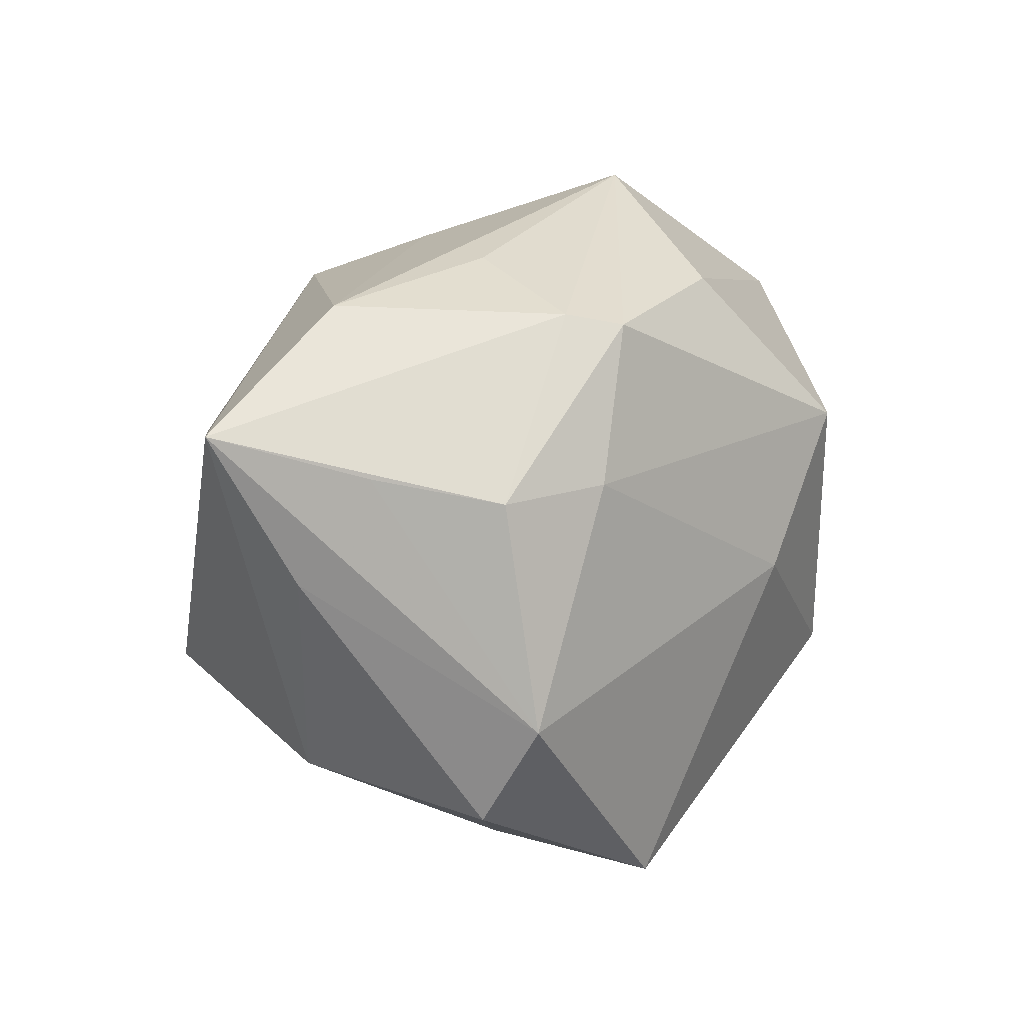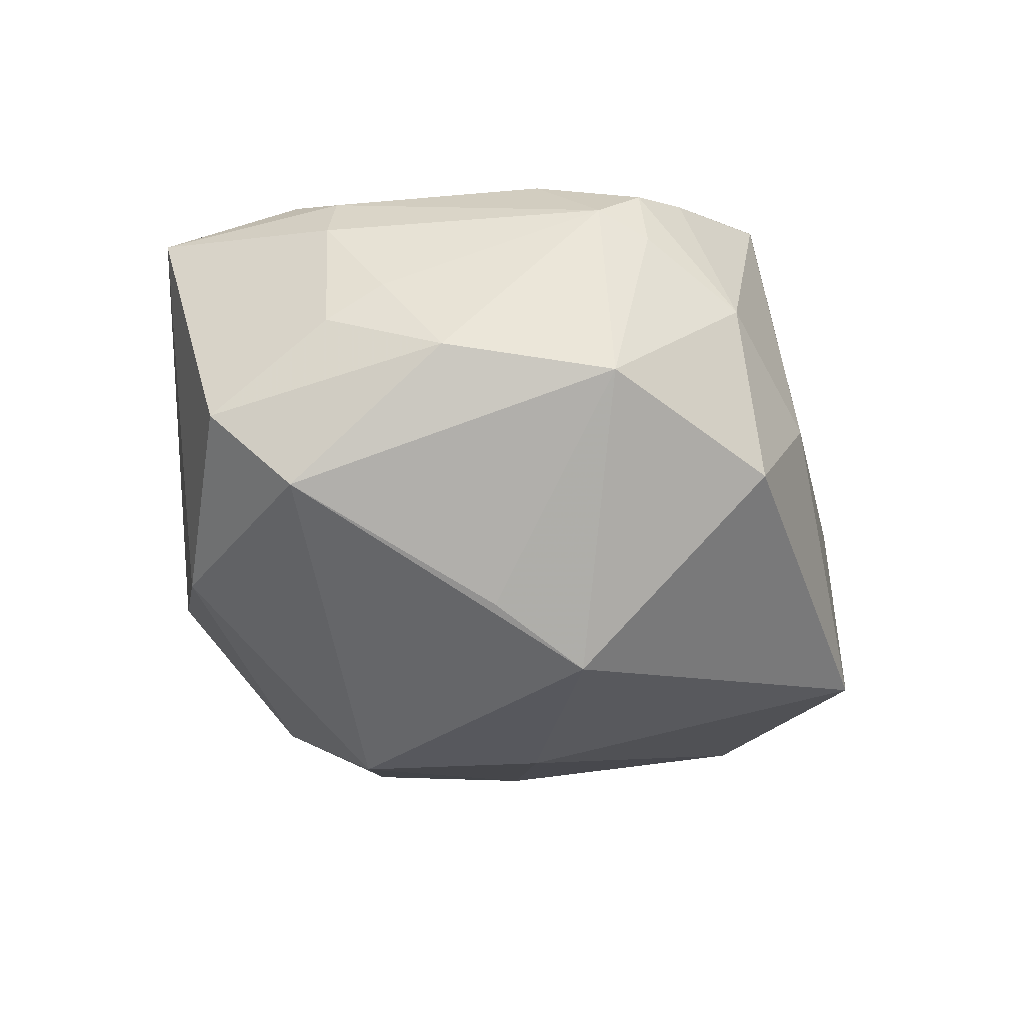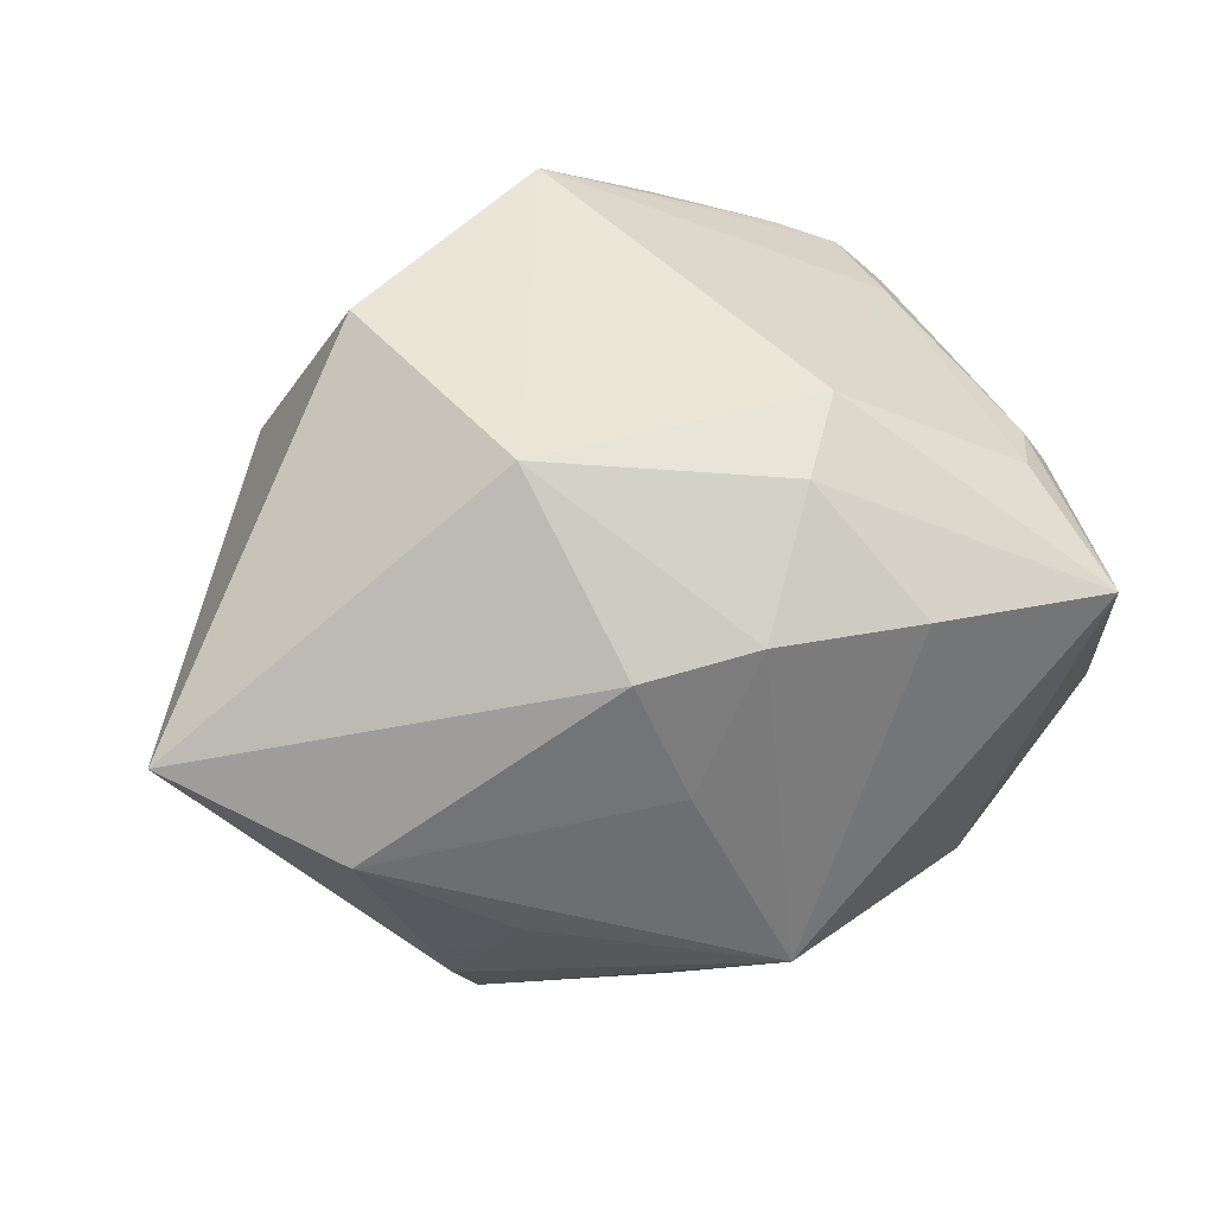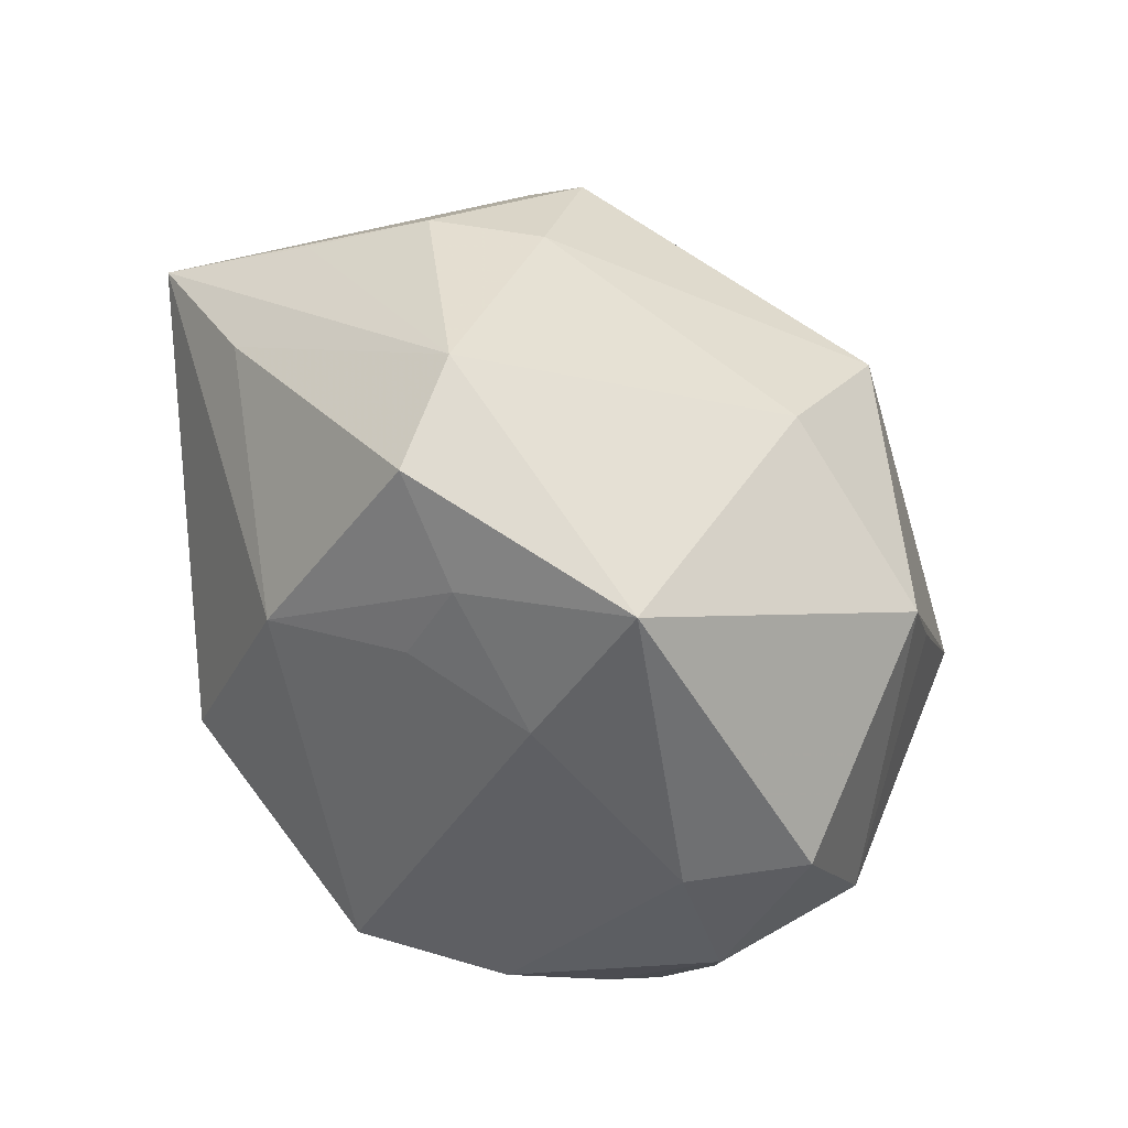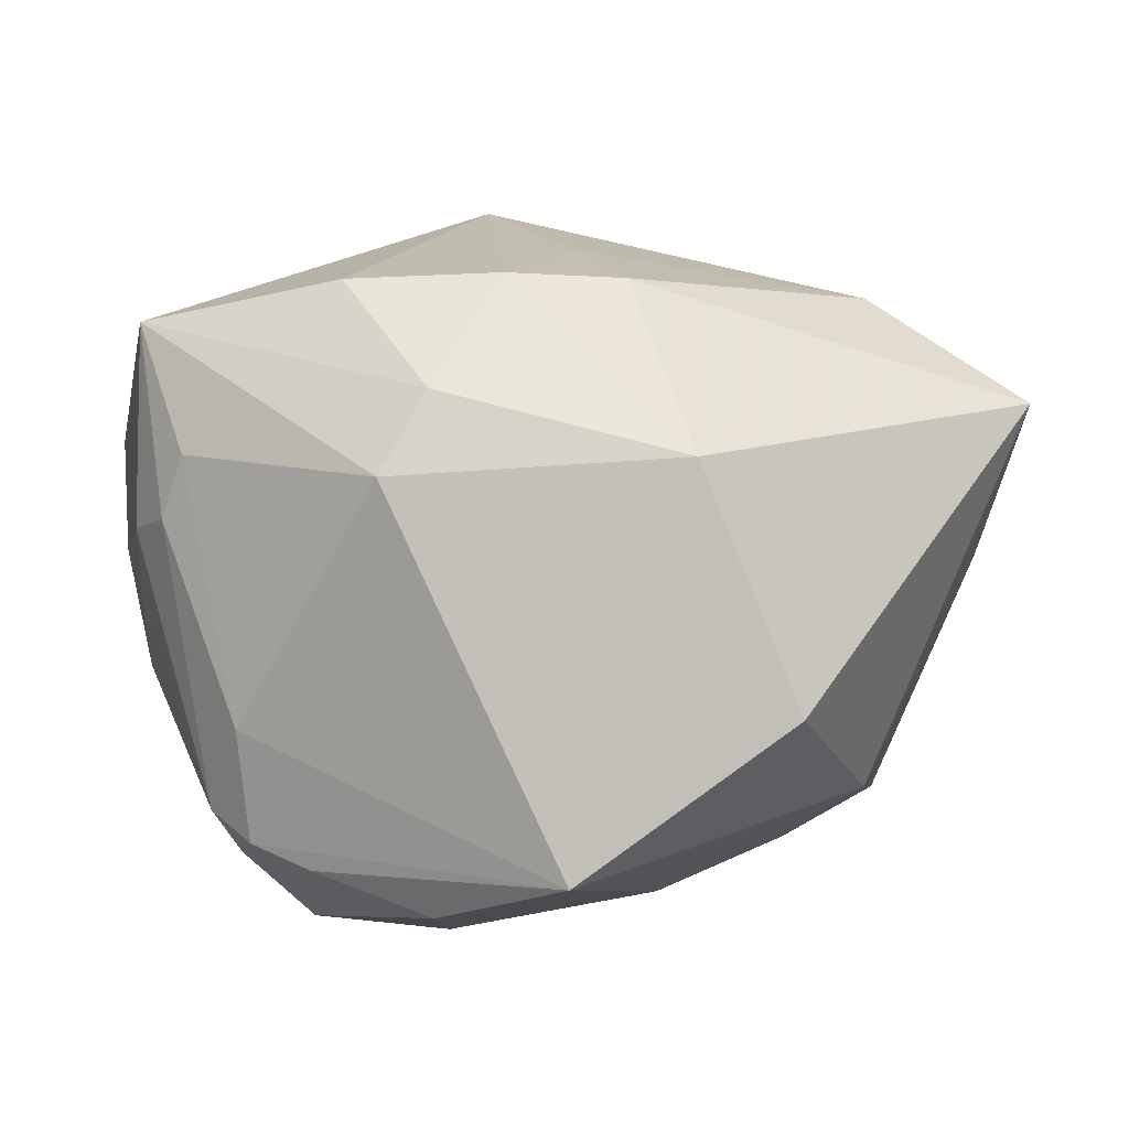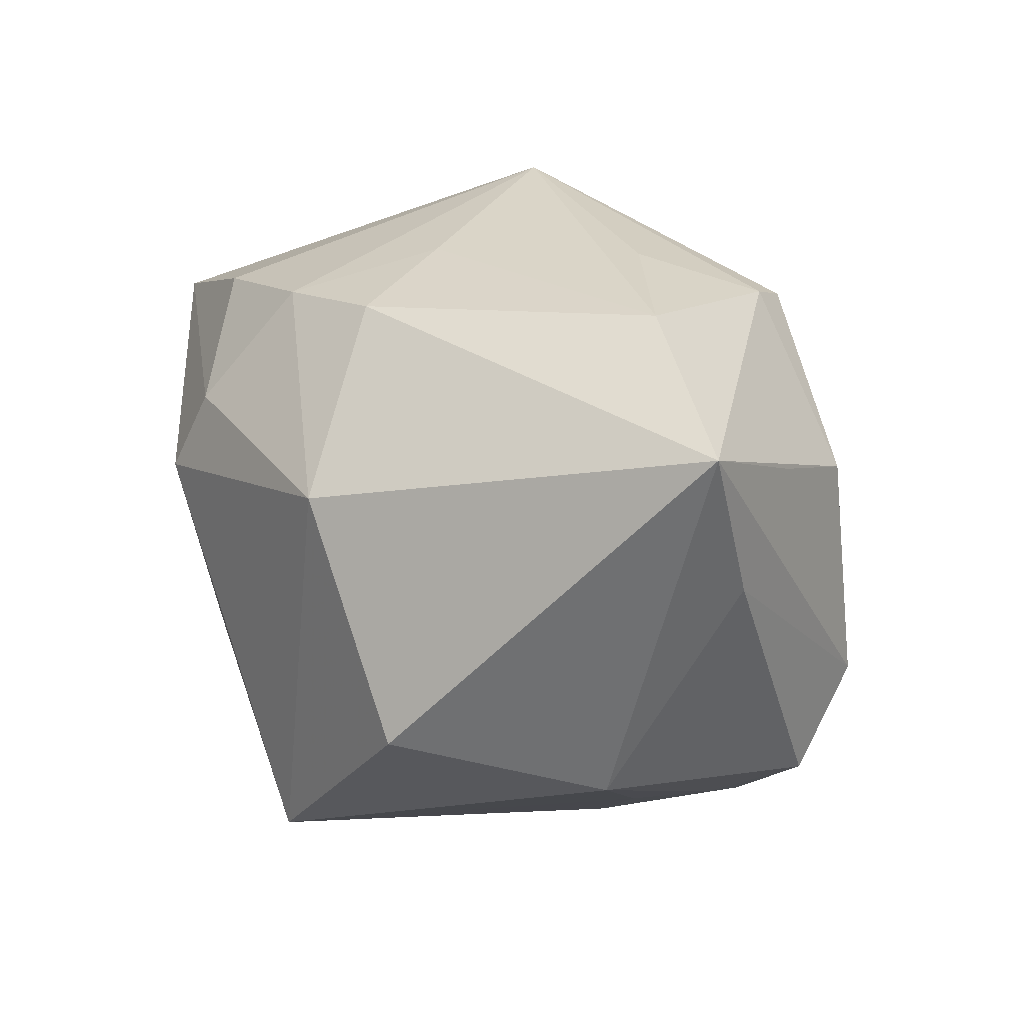
<metadata>
{"format":"obj","ext":"obj","renderer":"f3d","projection":"perspective","resolution":1024,"background":"white","views":[{"elev":12.8,"azim":115.5,"up":"+Y"},{"elev":-28.3,"azim":-67.2,"up":"+Z"},{"elev":51.3,"azim":165.3,"up":"+Z"},{"elev":-46.7,"azim":134.2,"up":"+Y"},{"elev":-2.0,"azim":-3.2,"up":"+Y"},{"elev":14.1,"azim":52.5,"up":"+Y"}]}
</metadata>
<code>
v -0.0312 0.009254 0.01797
v 0.01676 0.02826 -0.004521
v 0.002609 0.02833 0.008876
v 0.03364 0.00919 -0.01494
v -0.01562 -0.03148 -0.01242
v 0.01973 0.02336 -0.01997
v -0.03306 0.003915 0.01568
v 0.001088 -0.02679 0.02619
v -0.03591 0.005783 -0.01564
v 0.0111 -0.02979 -0.005494
v -0.0213 -0.007572 -0.02332
v 0.01478 -0.02991 -0.02076
v 0.02107 -0.0246 -0.001104
v 0.03261 -0.02036 -0.01218
v -0.03591 -0.008612 -0.004583
v -0.03771 0.001987 -0.0005206
v 0.03968 0.001519 0.002391
v 0.04337 0.01484 0.00918
v 0.003162 0.02573 -0.02114
v 0.02025 -0.01299 0.02734
v 0.02512 0.00983 -0.02052
v -0.009855 -0.02981 0.0182
v 0.02833 -0.01933 0.008461
v -0.02914 -0.02108 0.01073
v 0.03311 -0.01126 -0.01788
v -0.01772 0.02405 0.01939
v -0.03517 0.02097 0.01406
v -0.006834 0.01181 -0.0307
v -0.02932 -0.02238 -0.00677
v 0.006365 0.02427 0.01969
v 0.02203 0.0243 -0.01534
v -0.02047 -0.03107 0.002307
v -0.008278 -0.0331 -0.004329
v 0.02937 0.02484 0.004215
v -0.02427 0.02216 -0.01713
v 0.03808 0.01129 -0.004094
v 0.002347 -0.001768 -0.02877
v -0.02667 -0.02488 0.00811
v -0.02034 -0.02598 0.01553
v -0.004668 0.03449 -0.008618
v -0.01392 -0.01303 -0.02752
v -0.01048 0.01403 0.02734
v -0.036 -0.002676 0.003112
v -0.03903 0.0125 -0.008821
v -0.03574 0.003357 0.01089
v -0.02558 -0.02376 0.0138
v 0.0113 0.00838 0.02958
v -0.01465 0.006703 0.02861
v -0.02665 -0.01397 0.01688
v -0.004124 0.02447 0.02109
v 0.02344 -0.02495 -0.008922
f 20 18 47
f 47 8 20
f 48 8 47
f 42 48 47
f 27 48 42
f 50 42 47
f 35 27 40
f 35 44 27
f 23 20 8
f 14 17 23
f 18 20 23
f 23 17 18
f 40 6 19
f 6 28 19
f 19 35 40
f 28 35 19
f 31 6 40
f 31 34 18
f 18 4 31
f 31 4 6
f 18 34 30
f 47 18 30
f 30 50 47
f 27 42 26
f 42 50 26
f 40 27 26
f 26 50 40
f 36 4 18
f 21 28 6
f 6 4 21
f 29 11 41
f 40 34 2
f 2 31 40
f 34 31 2
f 40 50 3
f 50 30 3
f 3 34 40
f 3 30 34
f 15 29 24
f 27 45 7
f 7 45 24
f 44 15 16
f 27 44 16
f 16 45 27
f 24 45 43
f 43 15 24
f 45 16 43
f 43 16 15
f 11 29 9
f 29 15 9
f 9 15 44
f 44 35 9
f 9 35 28
f 9 28 41
f 41 11 9
f 1 48 27
f 27 7 1
f 49 7 24
f 8 48 49
f 48 1 49
f 49 1 7
f 5 29 41
f 41 12 5
f 5 32 29
f 28 21 37
f 41 28 37
f 37 12 41
f 13 23 8
f 24 29 38
f 29 32 38
f 8 39 22
f 39 32 22
f 46 49 24
f 24 38 46
f 46 39 8
f 8 49 46
f 46 32 39
f 46 38 32
f 25 37 21
f 12 37 25
f 14 12 25
f 25 21 4
f 4 36 25
f 25 36 18
f 18 17 25
f 25 17 14
f 51 12 14
f 14 23 51
f 23 13 51
f 10 13 8
f 12 51 10
f 10 51 13
f 32 5 33
f 33 22 32
f 33 5 12
f 12 10 33
f 8 22 33
f 33 10 8

</code>
